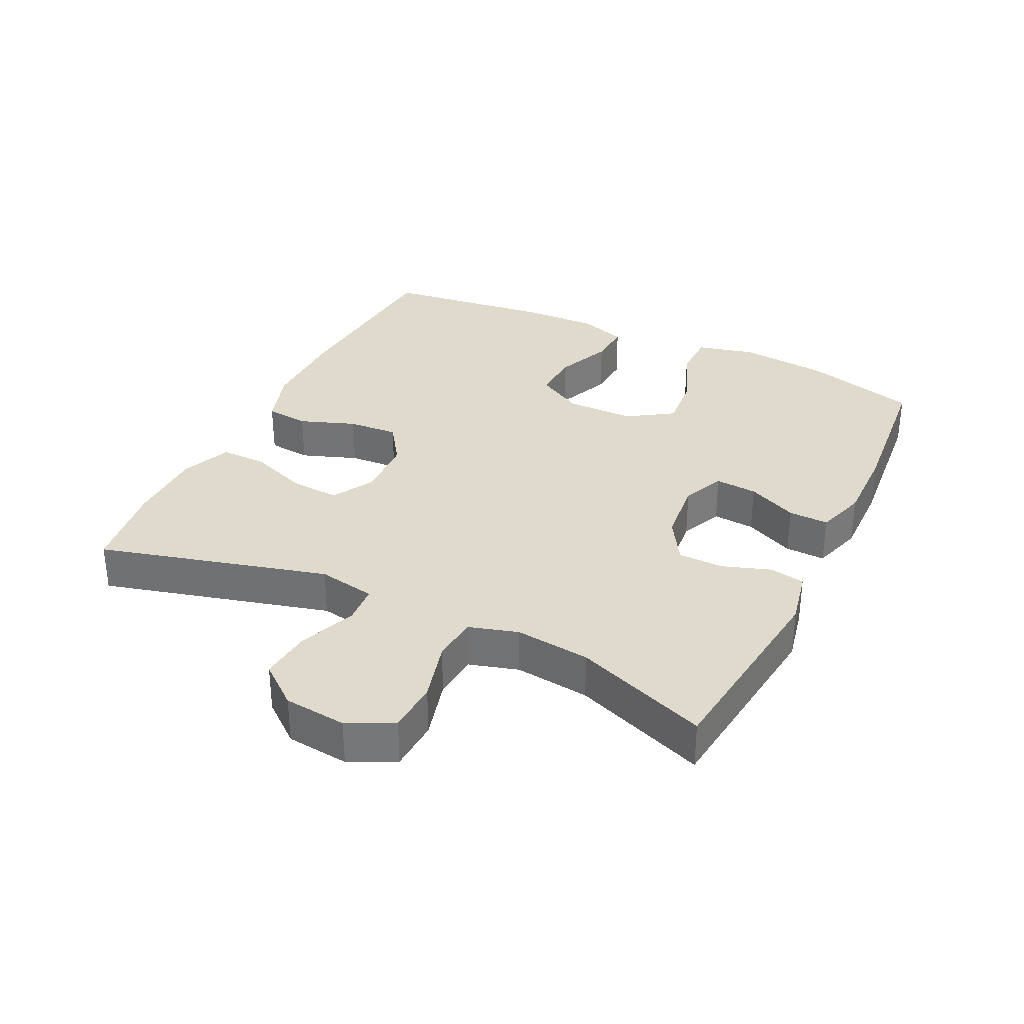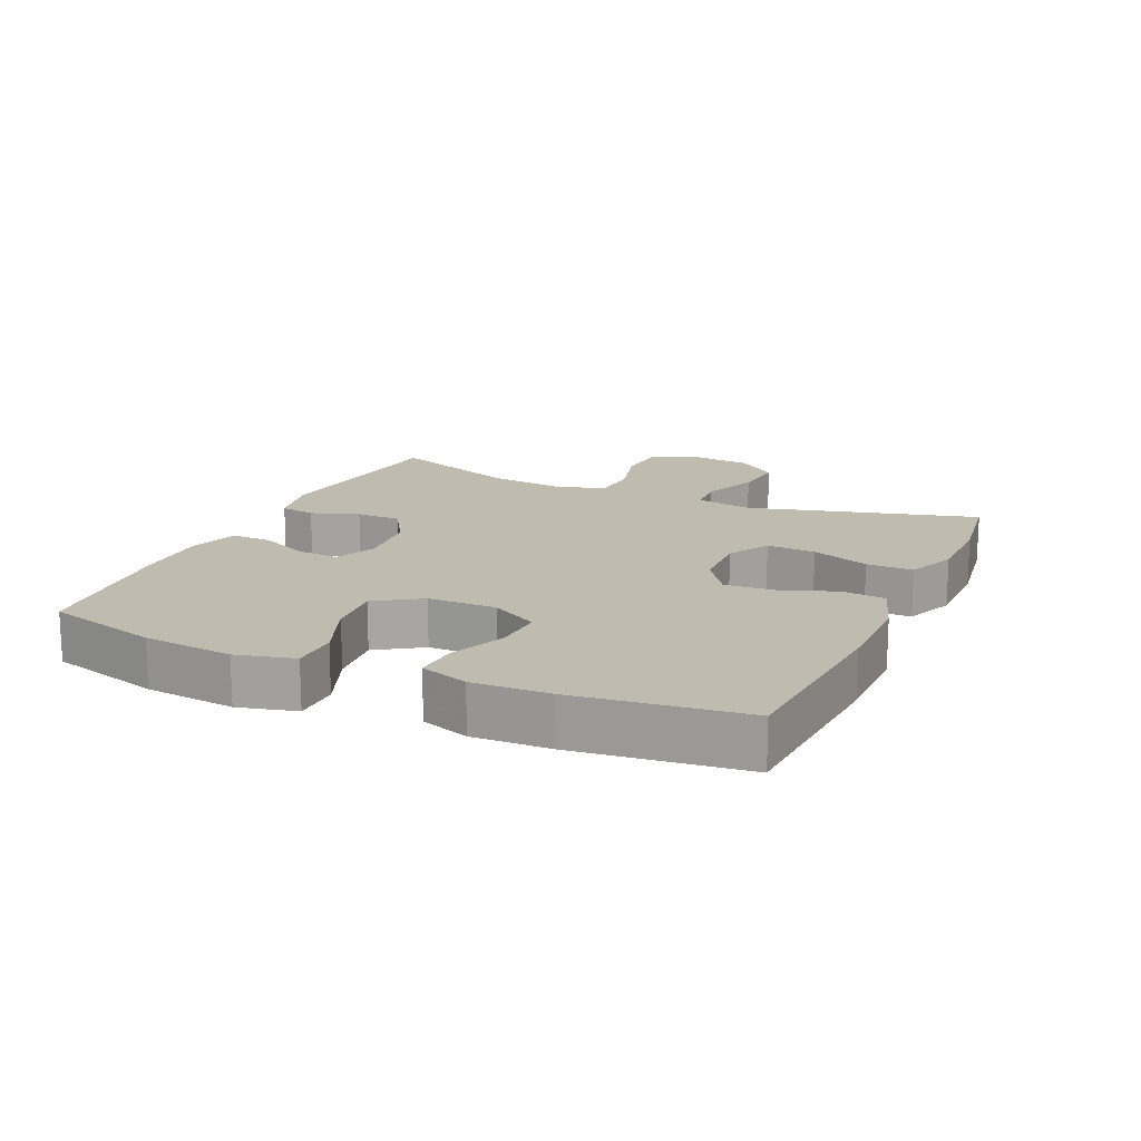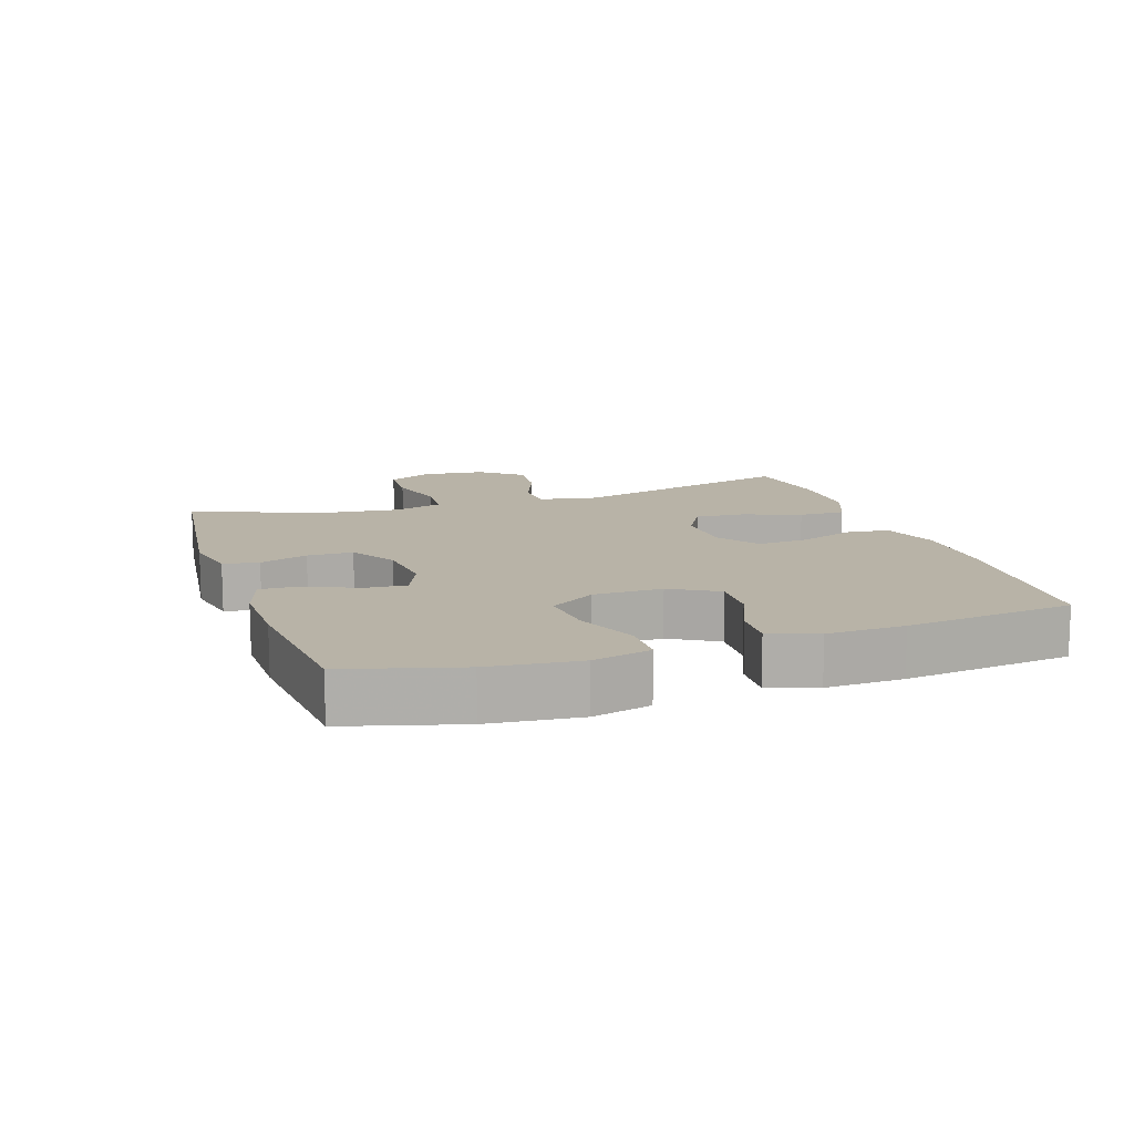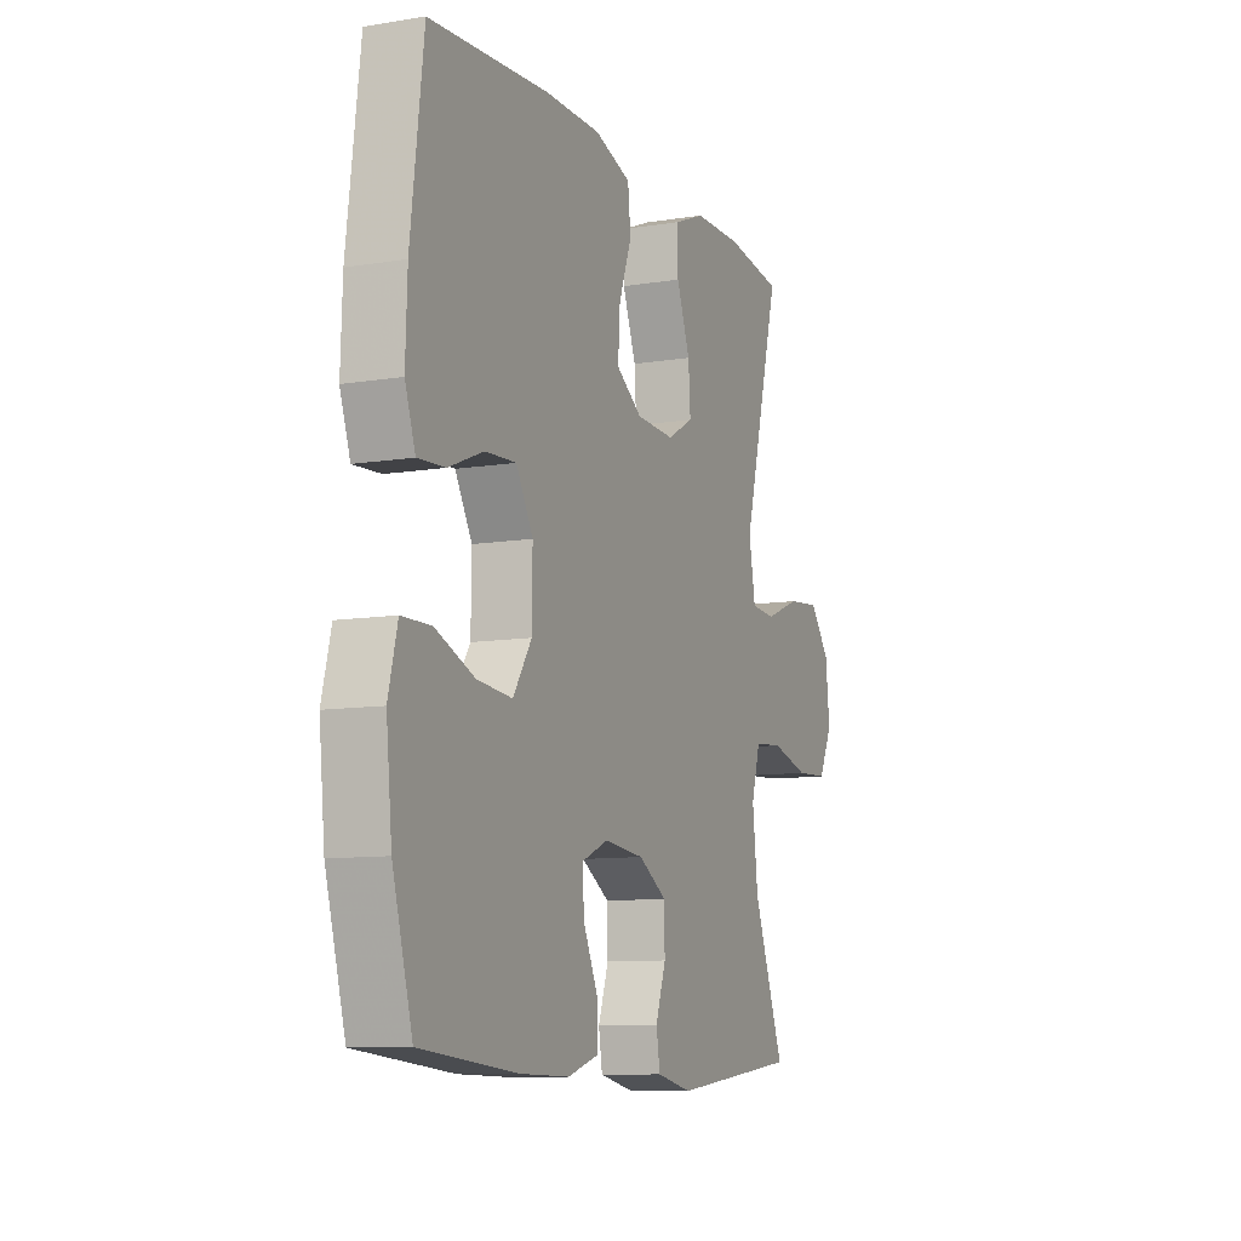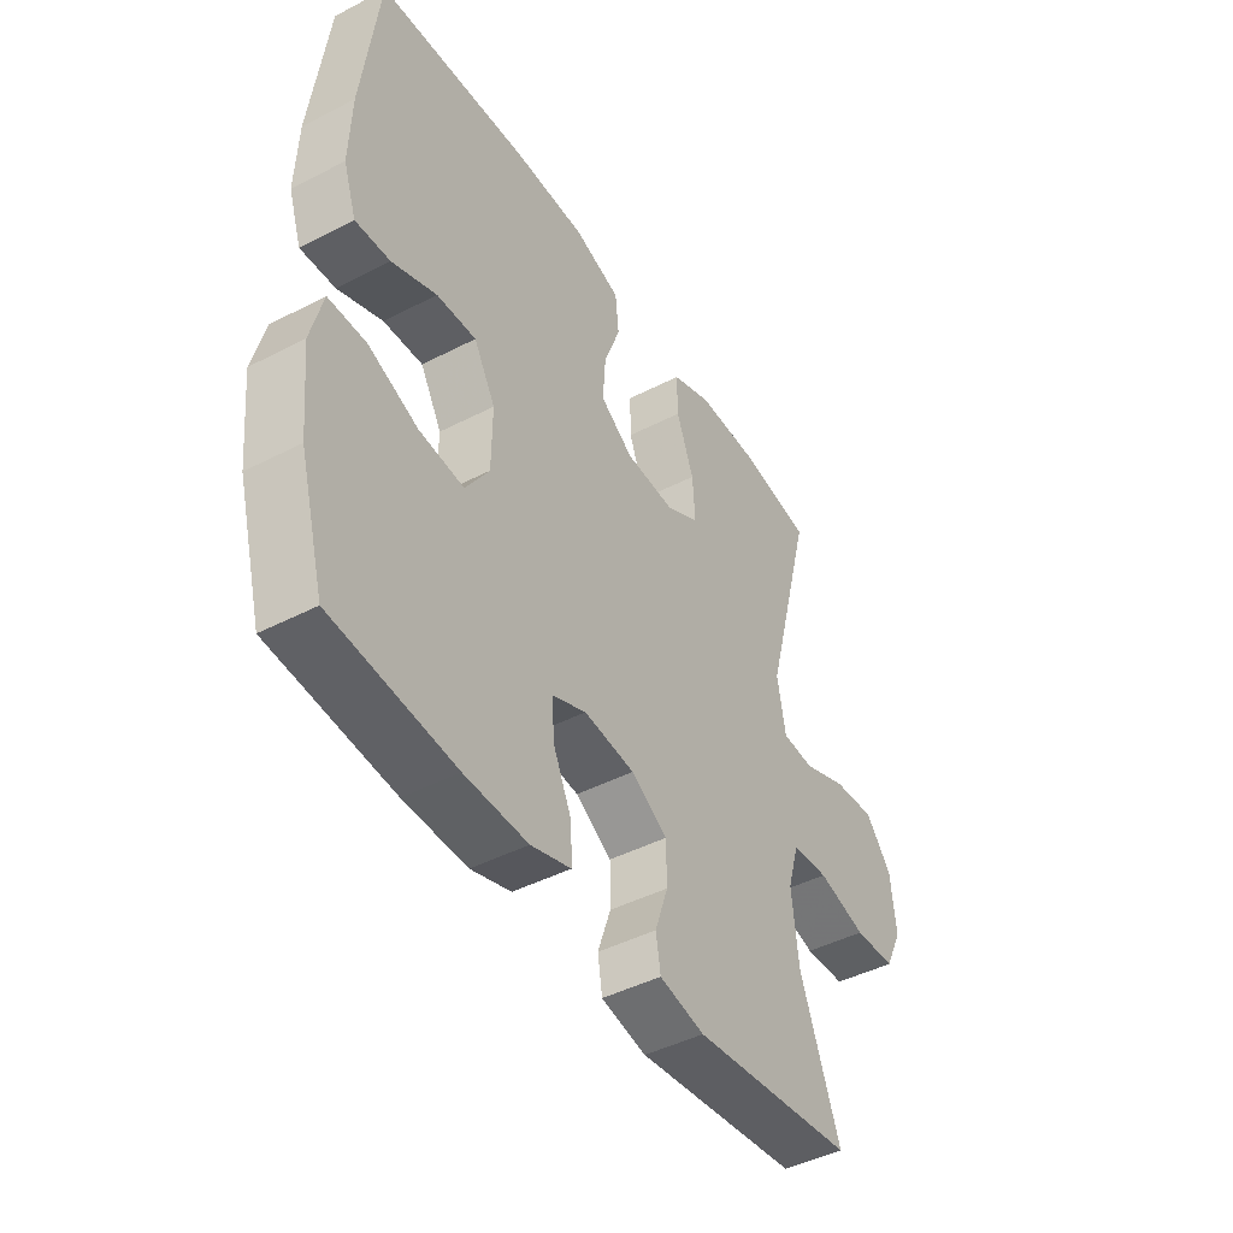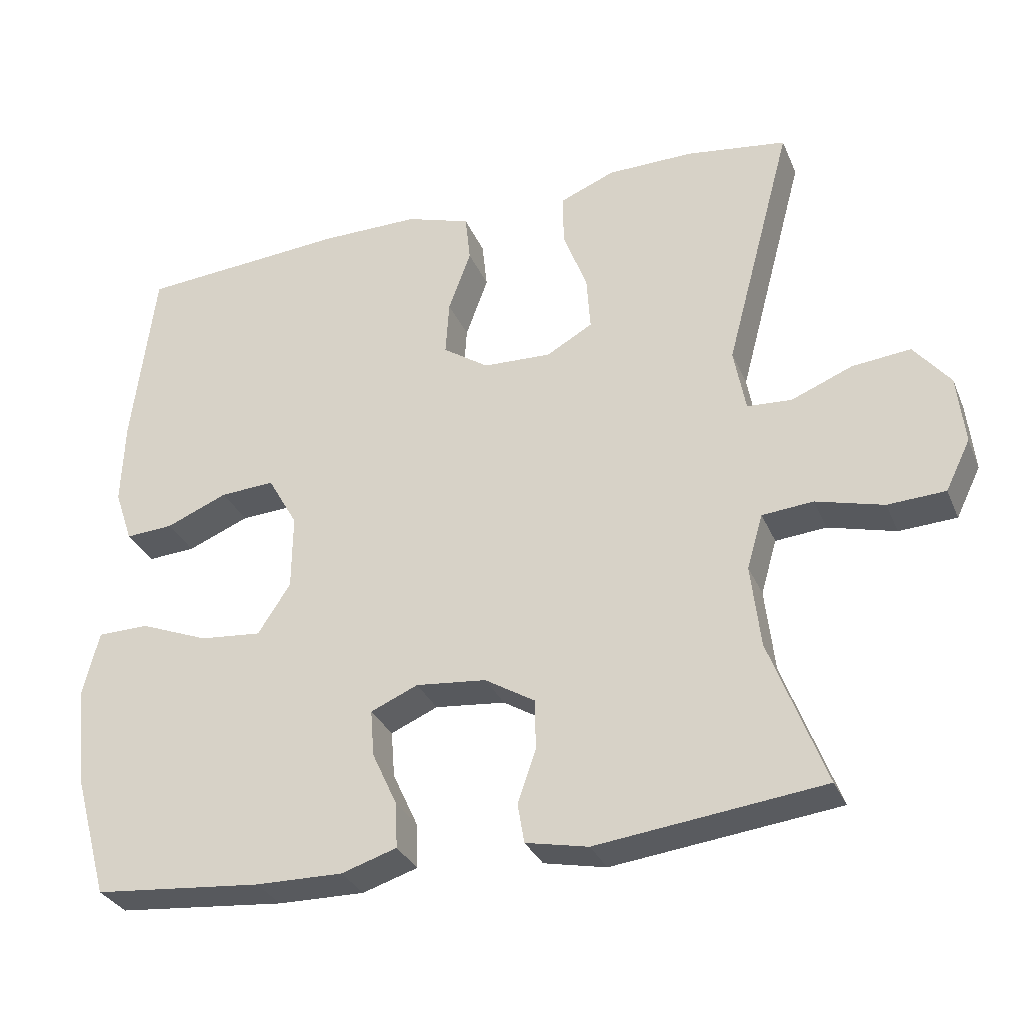
<metadata>
{"format":"obj","ext":"obj","renderer":"f3d","projection":"perspective","resolution":1024,"background":"white","views":[{"elev":33.0,"azim":115.9,"up":"+Y"},{"elev":16.0,"azim":-65.8,"up":"+Y"},{"elev":12.7,"azim":-108.5,"up":"+Y"},{"elev":-9.8,"azim":-67.1,"up":"+Z"},{"elev":-44.8,"azim":-59.0,"up":"+Z"},{"elev":-31.3,"azim":20.4,"up":"+Z"}]}
</metadata>
<code>
v -0.5 0.07 0.5
v -0.212 0.07 0.521
v -0.076 0.07 0.521
v 0.013 0.07 0.492
v 0.02 0.07 0.426
v -0.011 0.07 0.341
v -0.016 0.07 0.265
v 0.047 0.07 0.222
v 0.141 0.07 0.218
v 0.205 0.07 0.254
v 0.2 0.07 0.329
v 0.167 0.07 0.417
v 0.166 0.07 0.488
v 0.242 0.07 0.519
v 0.361 0.07 0.52
v 0.5 0.07 0.5
v 0.407 0.07 0.152
v 0.423 0.07 0.064
v 0.484 0.07 0.06
v 0.569 0.07 0.094
v 0.649 0.07 0.102
v 0.699 0.07 0.04
v 0.709 0.07 -0.055
v 0.675 0.07 -0.124
v 0.596 0.07 -0.128
v 0.503 0.07 -0.103
v 0.433 0.07 -0.109
v 0.411 0.07 -0.184
v 0.424 0.07 -0.298
v 0.5 0.07 -0.5
v 0.189 0.07 -0.537
v 0.103 0.07 -0.519
v 0.094 0.07 -0.465
v 0.119 0.07 -0.392
v 0.118 0.07 -0.323
v 0.049 0.07 -0.281
v -0.048 0.07 -0.271
v -0.113 0.07 -0.299
v -0.108 0.07 -0.363
v -0.073 0.07 -0.439
v -0.071 0.07 -0.5
v -0.147 0.07 -0.524
v -0.267 0.07 -0.522
v -0.5 0.07 -0.5
v -0.548 0.07 -0.328
v -0.562 0.07 -0.191
v -0.54 0.07 -0.103
v -0.469 0.07 -0.102
v -0.374 0.07 -0.14
v -0.289 0.07 -0.148
v -0.244 0.07 -0.079
v -0.243 0.07 0.025
v -0.284 0.07 0.097
v -0.359 0.07 0.093
v -0.444 0.07 0.058
v -0.51 0.07 0.054
v -0.535 0.07 0.127
v -0.531 0.07 0.244
v -0.5 0 0.5
v -0.212 0 0.521
v -0.076 0 0.521
v 0.013 0 0.492
v 0.02 0 0.426
v -0.011 0 0.341
v -0.016 0 0.265
v 0.047 0 0.222
v 0.141 0 0.218
v 0.205 0 0.254
v 0.2 0 0.329
v 0.167 0 0.417
v 0.166 0 0.488
v 0.242 0 0.519
v 0.361 0 0.52
v 0.5 0 0.5
v 0.407 0 0.152
v 0.423 0 0.064
v 0.484 0 0.06
v 0.569 0 0.094
v 0.649 0 0.102
v 0.699 0 0.04
v 0.709 0 -0.055
v 0.675 0 -0.124
v 0.596 0 -0.128
v 0.503 0 -0.103
v 0.433 0 -0.109
v 0.411 0 -0.184
v 0.424 0 -0.298
v 0.5 0 -0.5
v 0.189 0 -0.537
v 0.103 0 -0.519
v 0.094 0 -0.465
v 0.119 0 -0.392
v 0.118 0 -0.323
v 0.049 0 -0.281
v -0.048 0 -0.271
v -0.113 0 -0.299
v -0.108 0 -0.363
v -0.073 0 -0.439
v -0.071 0 -0.5
v -0.147 0 -0.524
v -0.267 0 -0.522
v -0.5 0 -0.5
v -0.548 0 -0.328
v -0.562 0 -0.191
v -0.54 0 -0.103
v -0.469 0 -0.102
v -0.374 0 -0.14
v -0.289 0 -0.148
v -0.244 0 -0.079
v -0.243 0 0.025
v -0.284 0 0.097
v -0.359 0 0.093
v -0.444 0 0.058
v -0.51 0 0.054
v -0.535 0 0.127
v -0.531 0 0.244
f 54 55 56 57
f 53 54 57 58
f 46 47 48 49
f 46 49 50
f 45 46 50
f 44 45 50
f 43 44 50 51
f 39 40 41 42
f 38 39 42 43
f 31 32 33 34
f 29 30 31 34
f 28 29 34 35
f 27 28 35 36
f 23 24 25 26
f 23 26 27
f 22 23 27
f 19 20 21 22
f 18 19 22 27
f 17 18 27 36
f 11 12 13 14
f 10 11 14 15
f 3 4 5 6
f 3 6 7
f 2 3 7
f 53 58 1 2
f 52 53 2 7
f 51 52 7 8
f 38 43 51 8
f 37 38 8 9
f 36 37 9 10
f 16 17 36
f 10 15 16 36
f 115 114 113 112
f 116 115 112 111
f 107 106 105 104
f 108 107 104
f 108 104 103
f 108 103 102
f 109 108 102 101
f 100 99 98 97
f 101 100 97 96
f 92 91 90 89
f 92 89 88 87
f 93 92 87 86
f 94 93 86 85
f 84 83 82 81
f 85 84 81
f 85 81 80
f 80 79 78 77
f 85 80 77 76
f 94 85 76 75
f 72 71 70 69
f 73 72 69 68
f 64 63 62 61
f 65 64 61
f 65 61 60
f 60 59 116 111
f 65 60 111 110
f 66 65 110 109
f 66 109 101 96
f 67 66 96 95
f 68 67 95 94
f 94 75 74
f 94 74 73 68
f 1 59 60 2
f 2 60 61 3
f 3 61 62 4
f 4 62 63 5
f 5 63 64 6
f 6 64 65 7
f 7 65 66 8
f 8 66 67 9
f 9 67 68 10
f 10 68 69 11
f 11 69 70 12
f 12 70 71 13
f 13 71 72 14
f 14 72 73 15
f 15 73 74 16
f 16 74 75 17
f 17 75 76 18
f 18 76 77 19
f 19 77 78 20
f 20 78 79 21
f 21 79 80 22
f 22 80 81 23
f 23 81 82 24
f 24 82 83 25
f 25 83 84 26
f 26 84 85 27
f 27 85 86 28
f 28 86 87 29
f 29 87 88 30
f 30 88 89 31
f 31 89 90 32
f 32 90 91 33
f 33 91 92 34
f 34 92 93 35
f 35 93 94 36
f 36 94 95 37
f 37 95 96 38
f 38 96 97 39
f 39 97 98 40
f 40 98 99 41
f 41 99 100 42
f 42 100 101 43
f 43 101 102 44
f 44 102 103 45
f 45 103 104 46
f 46 104 105 47
f 47 105 106 48
f 48 106 107 49
f 49 107 108 50
f 50 108 109 51
f 51 109 110 52
f 52 110 111 53
f 53 111 112 54
f 54 112 113 55
f 55 113 114 56
f 56 114 115 57
f 57 115 116 58
f 58 116 59 1

</code>
